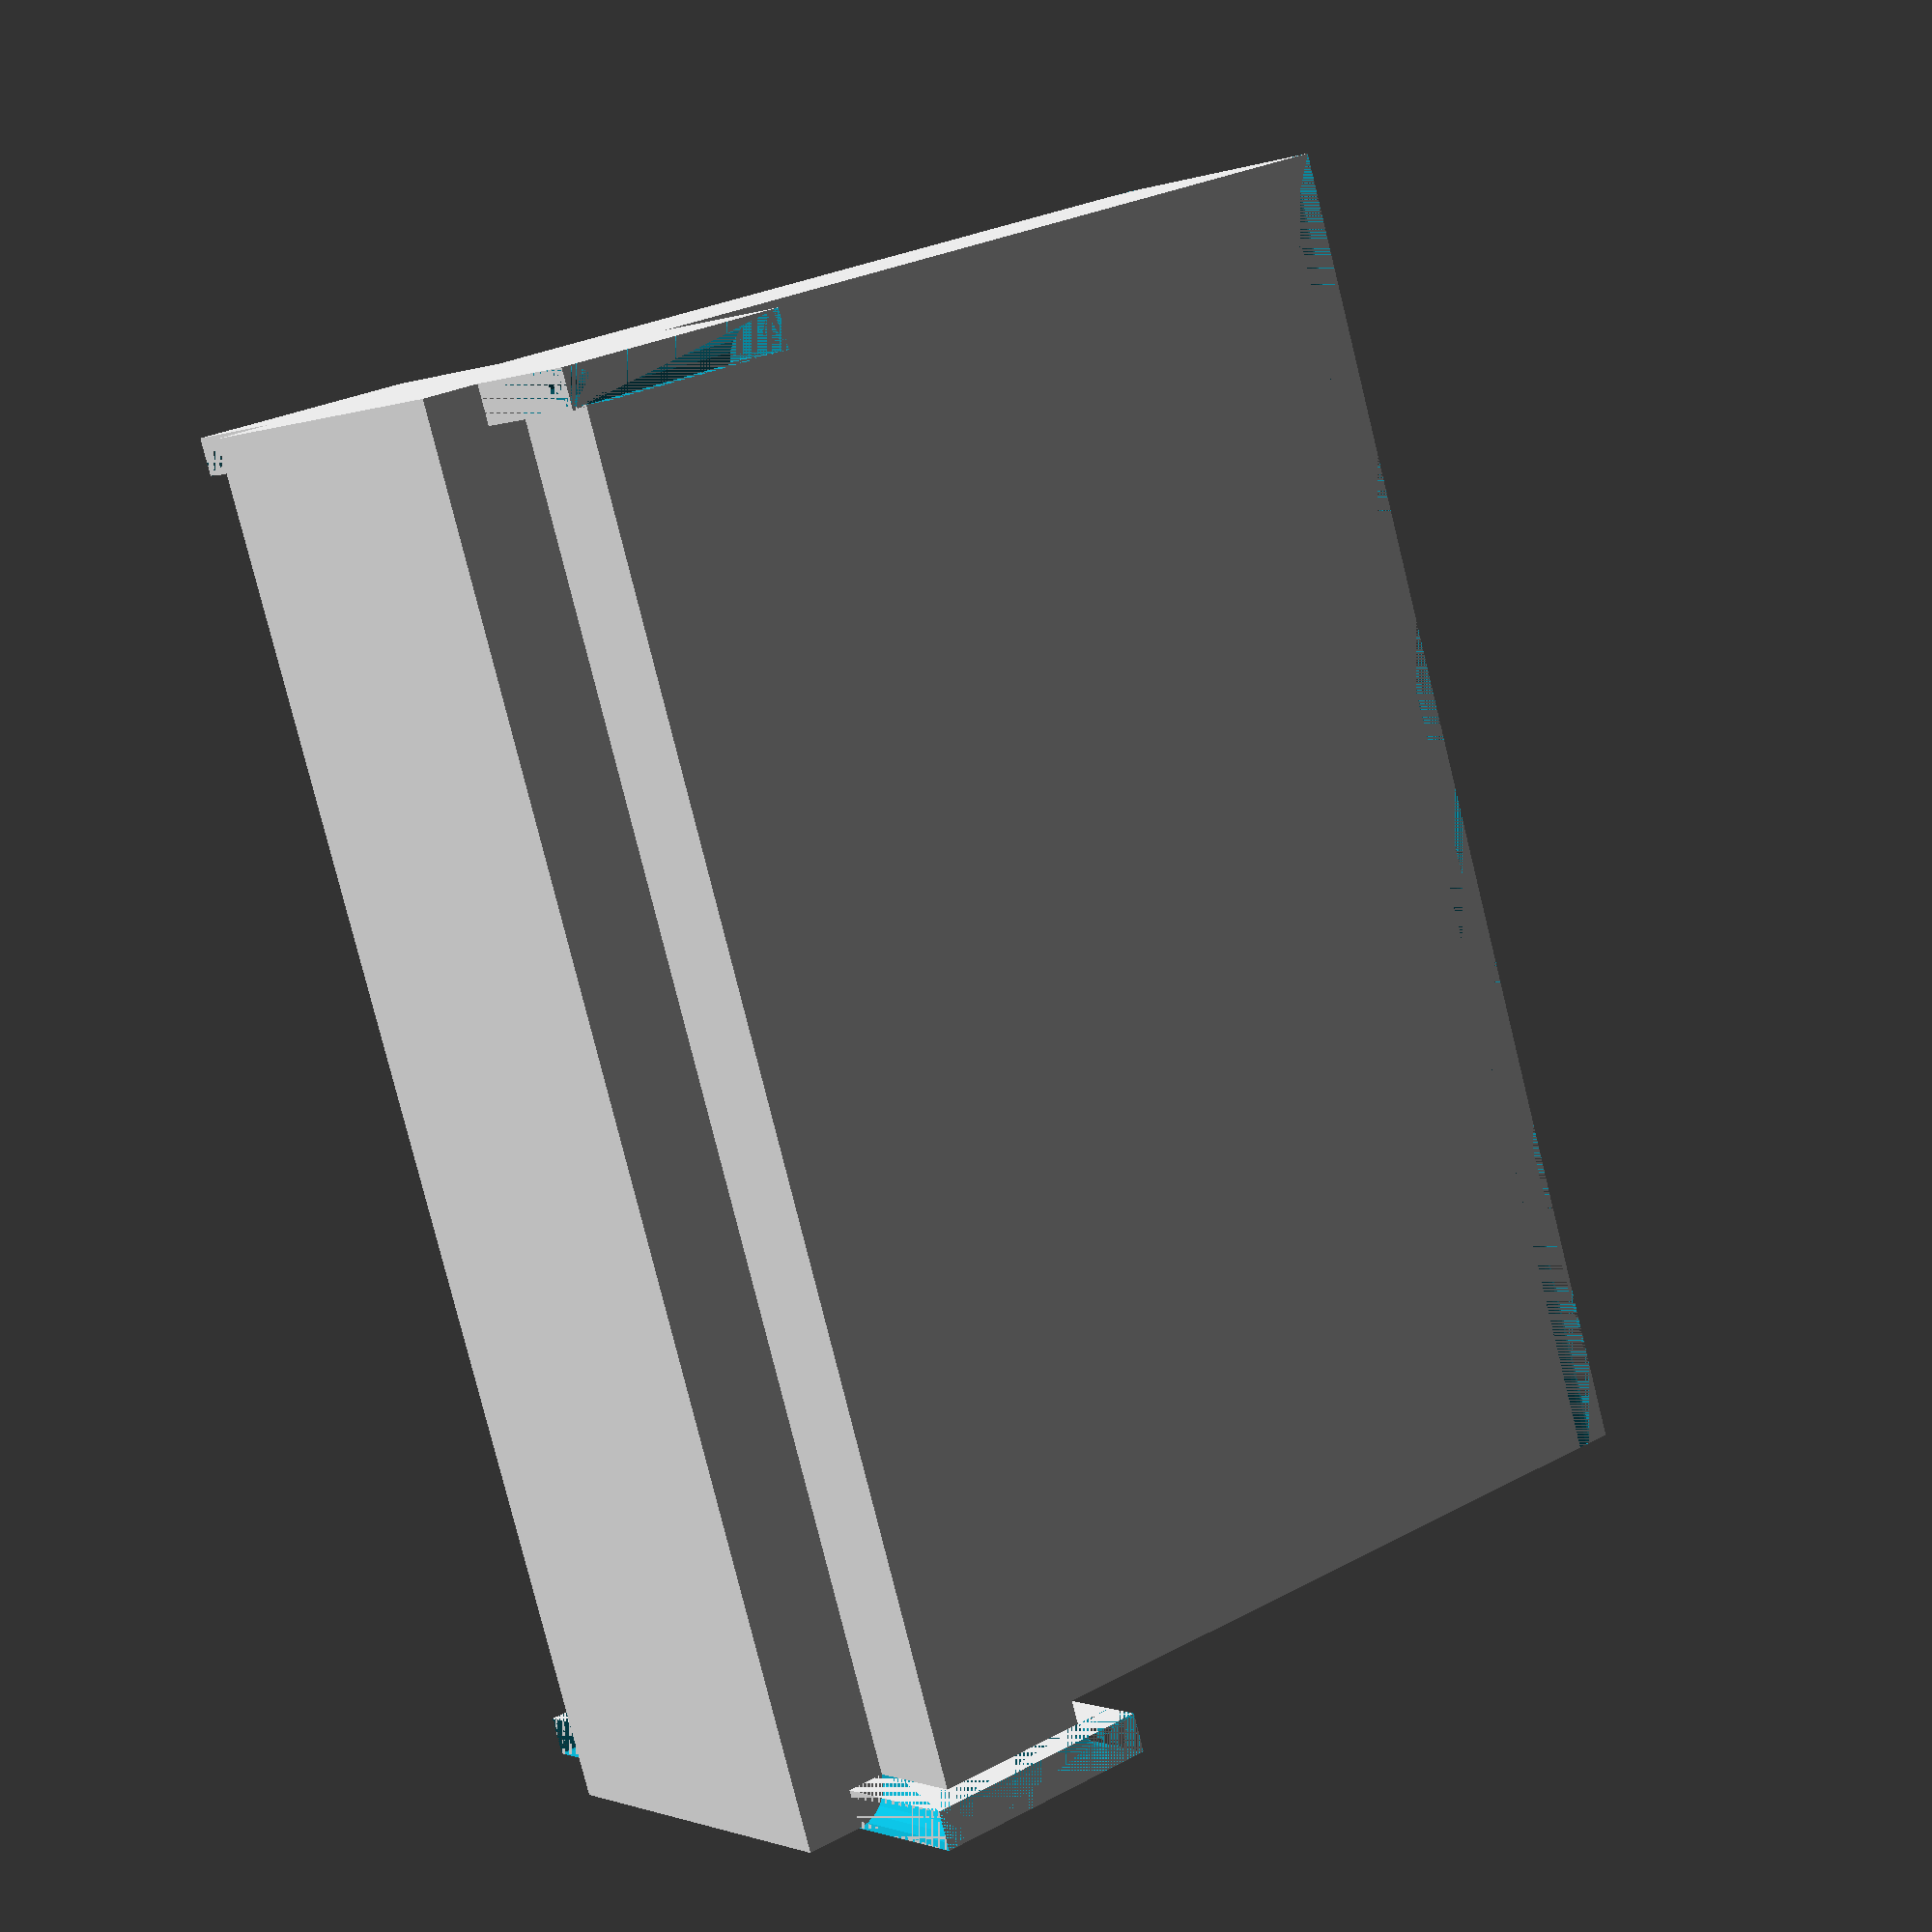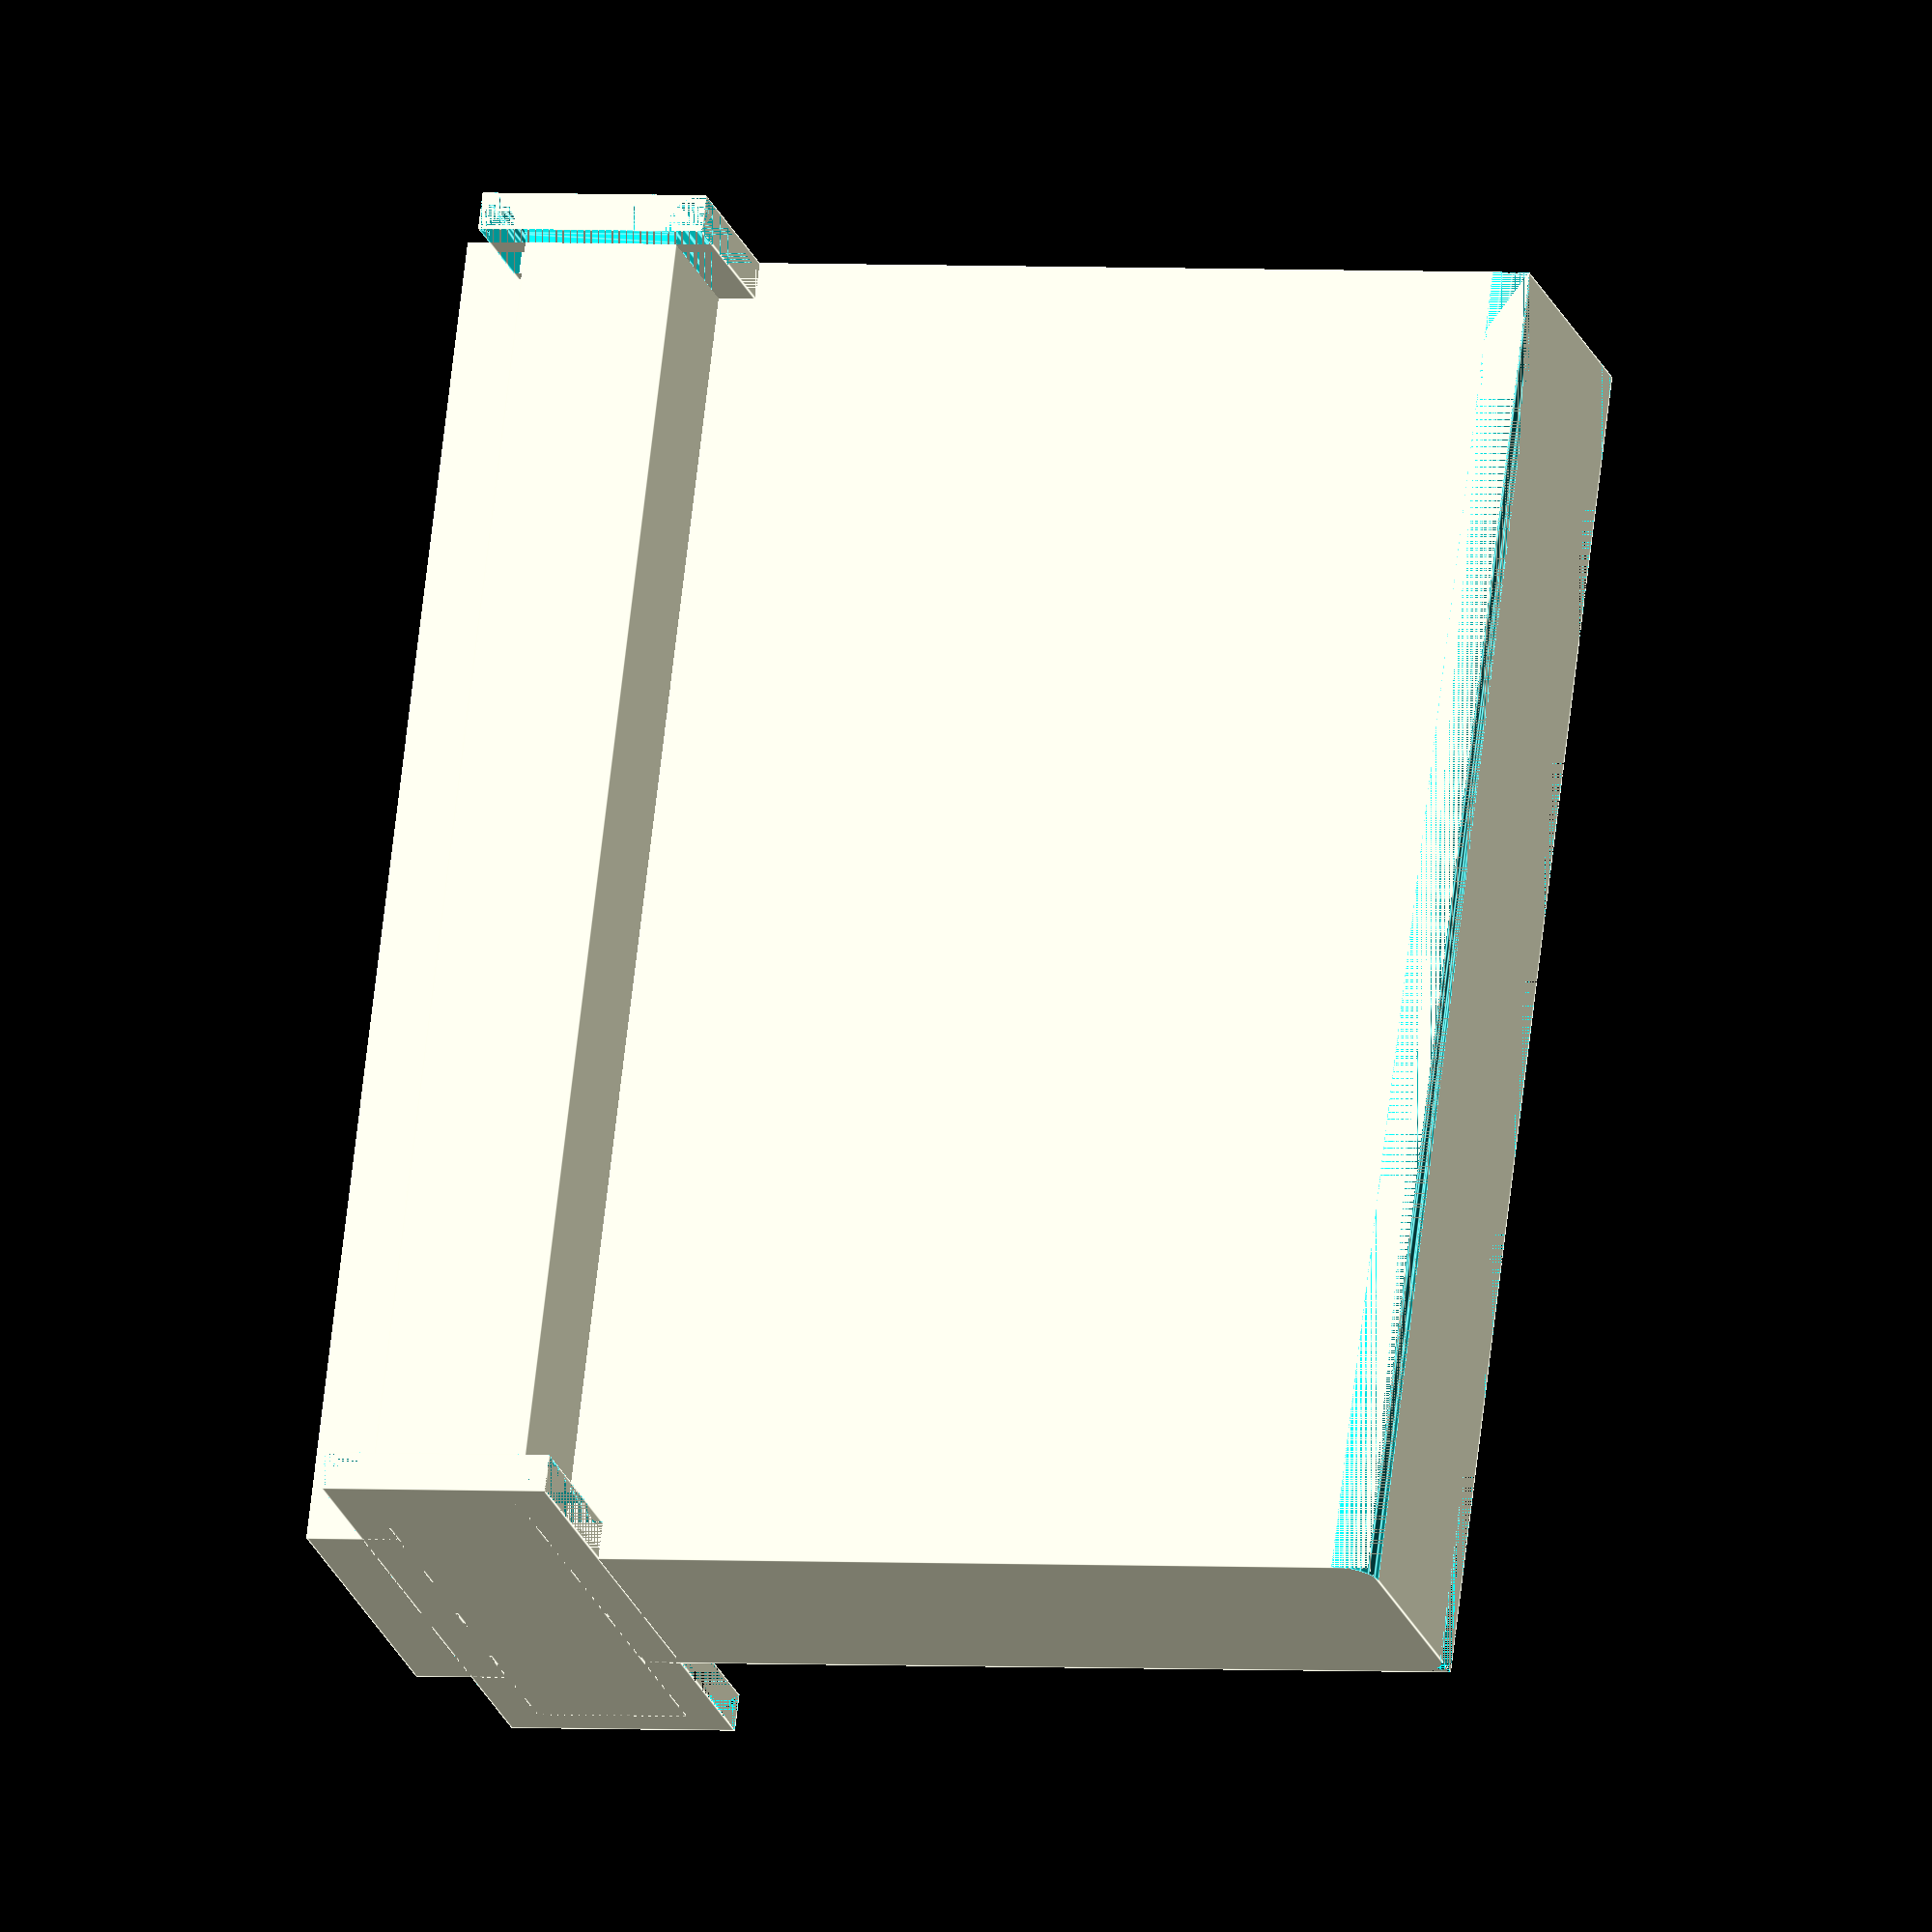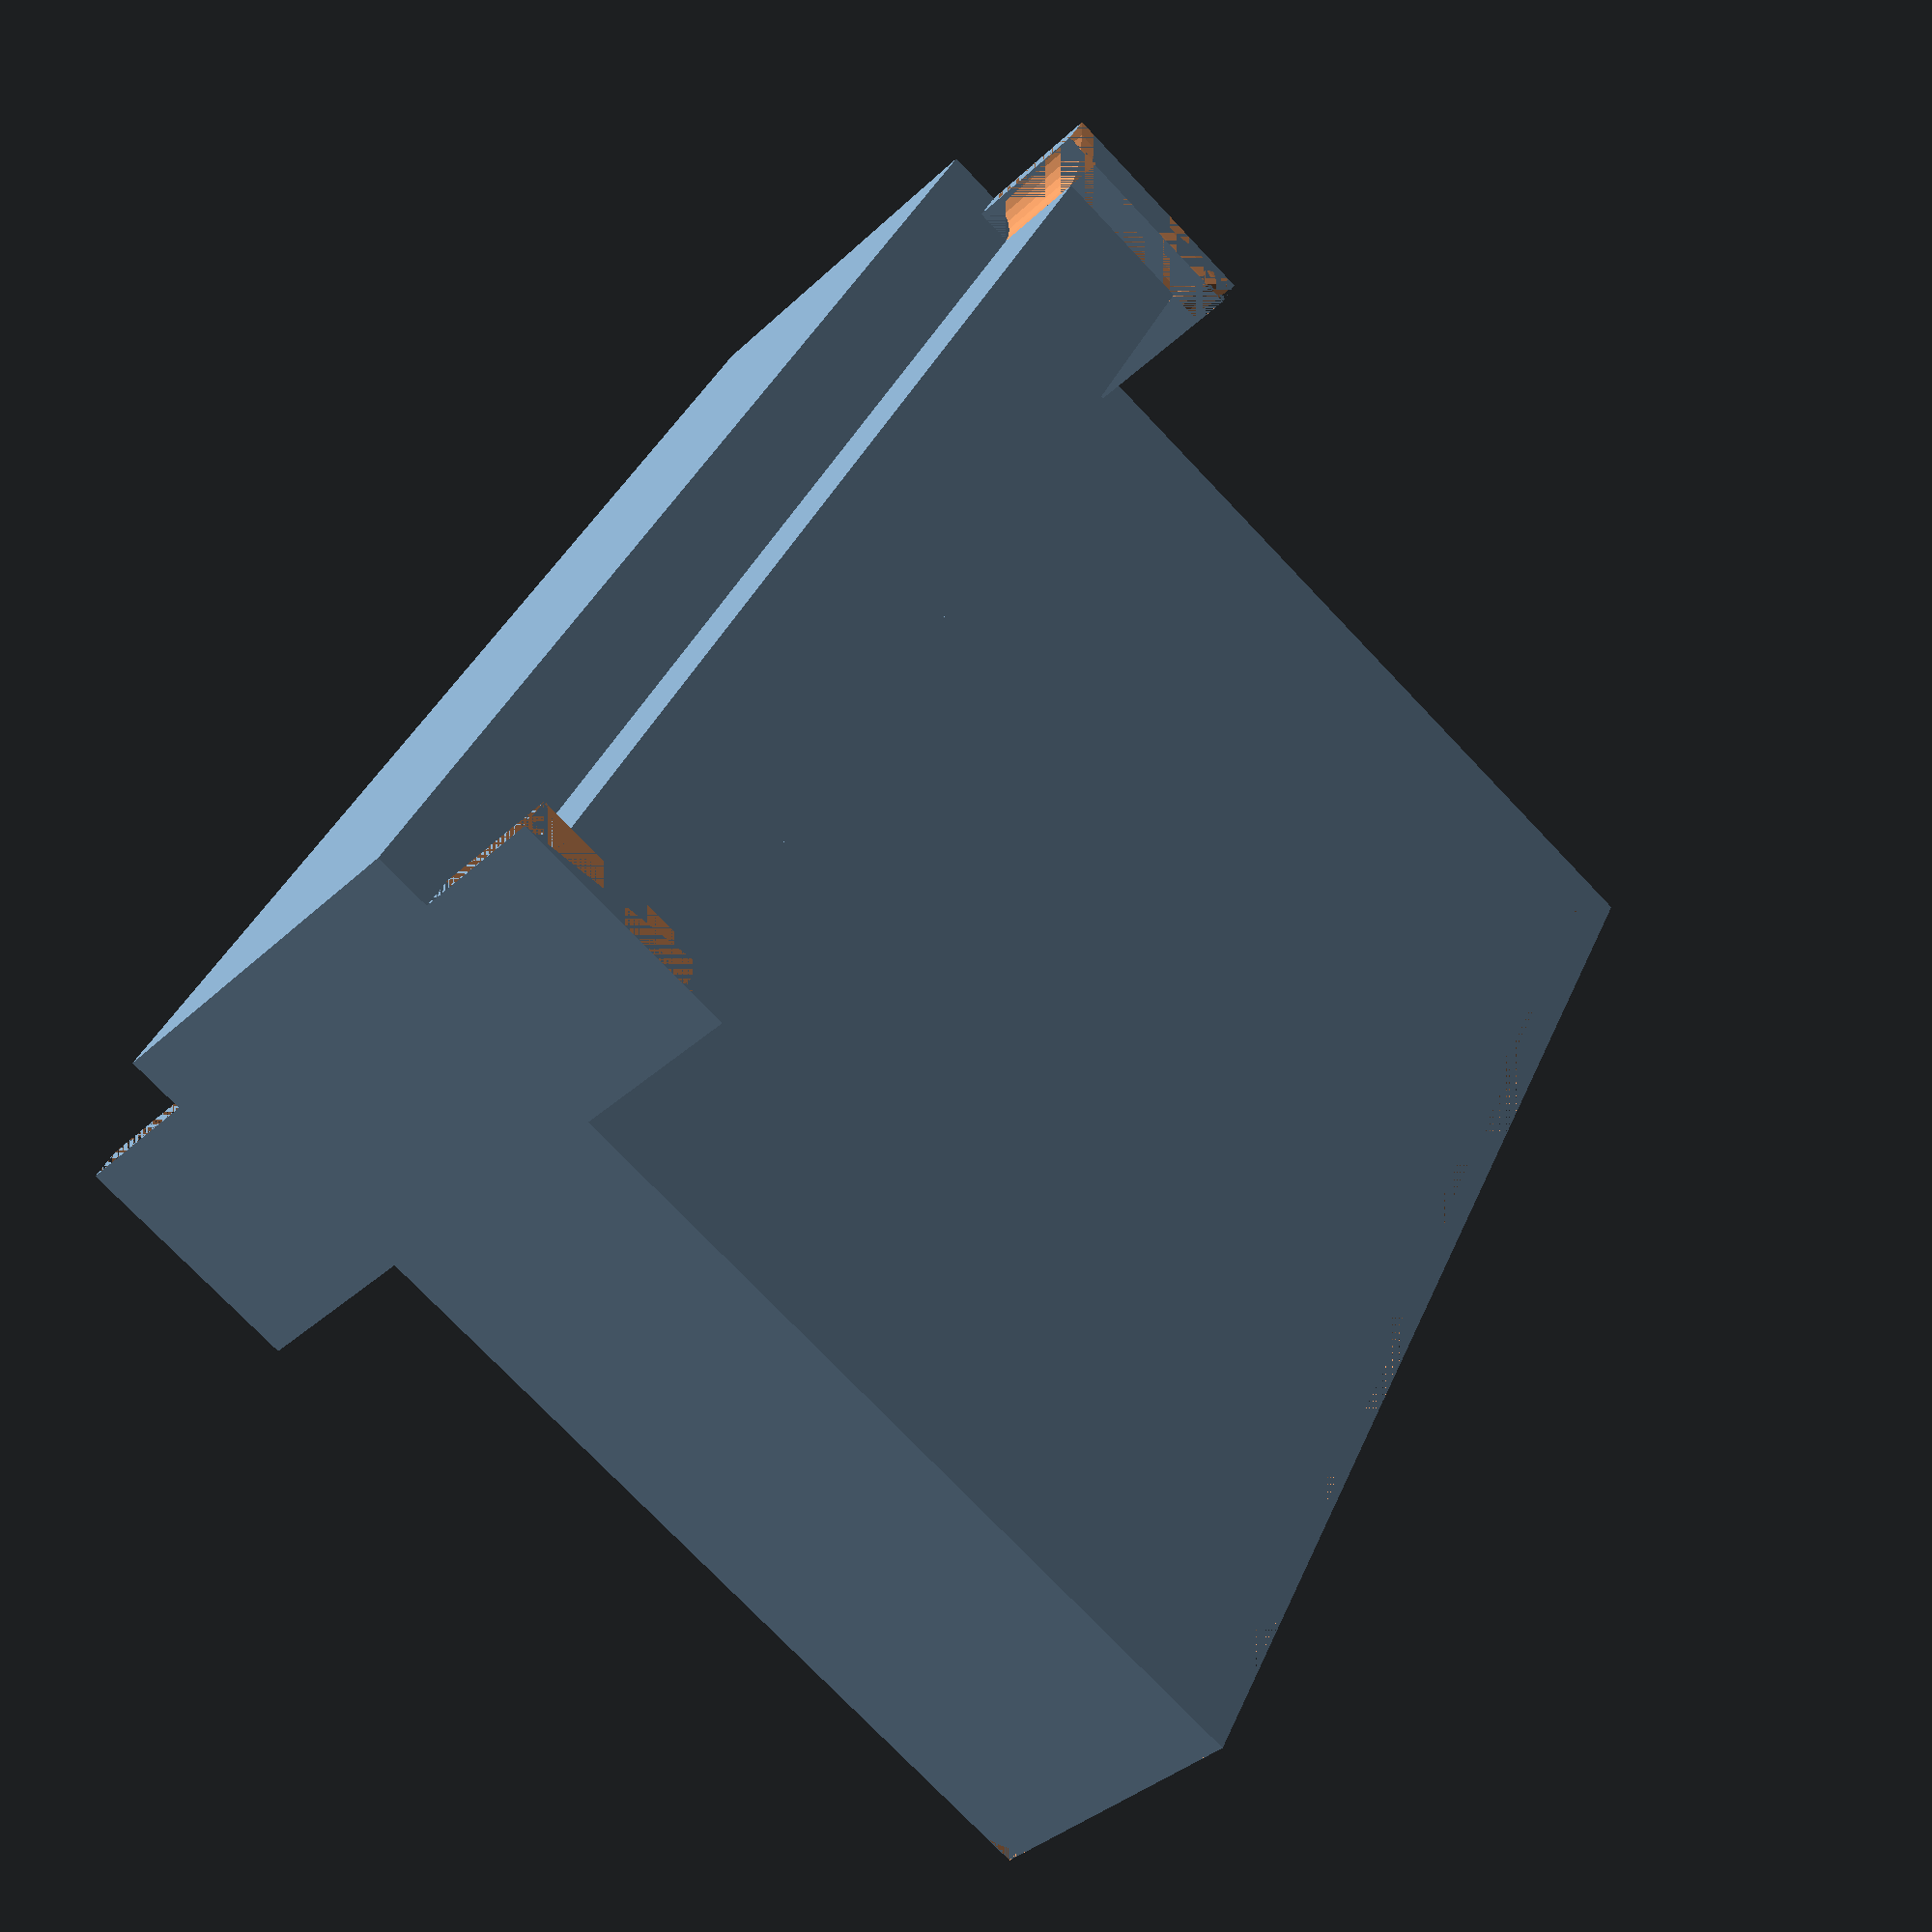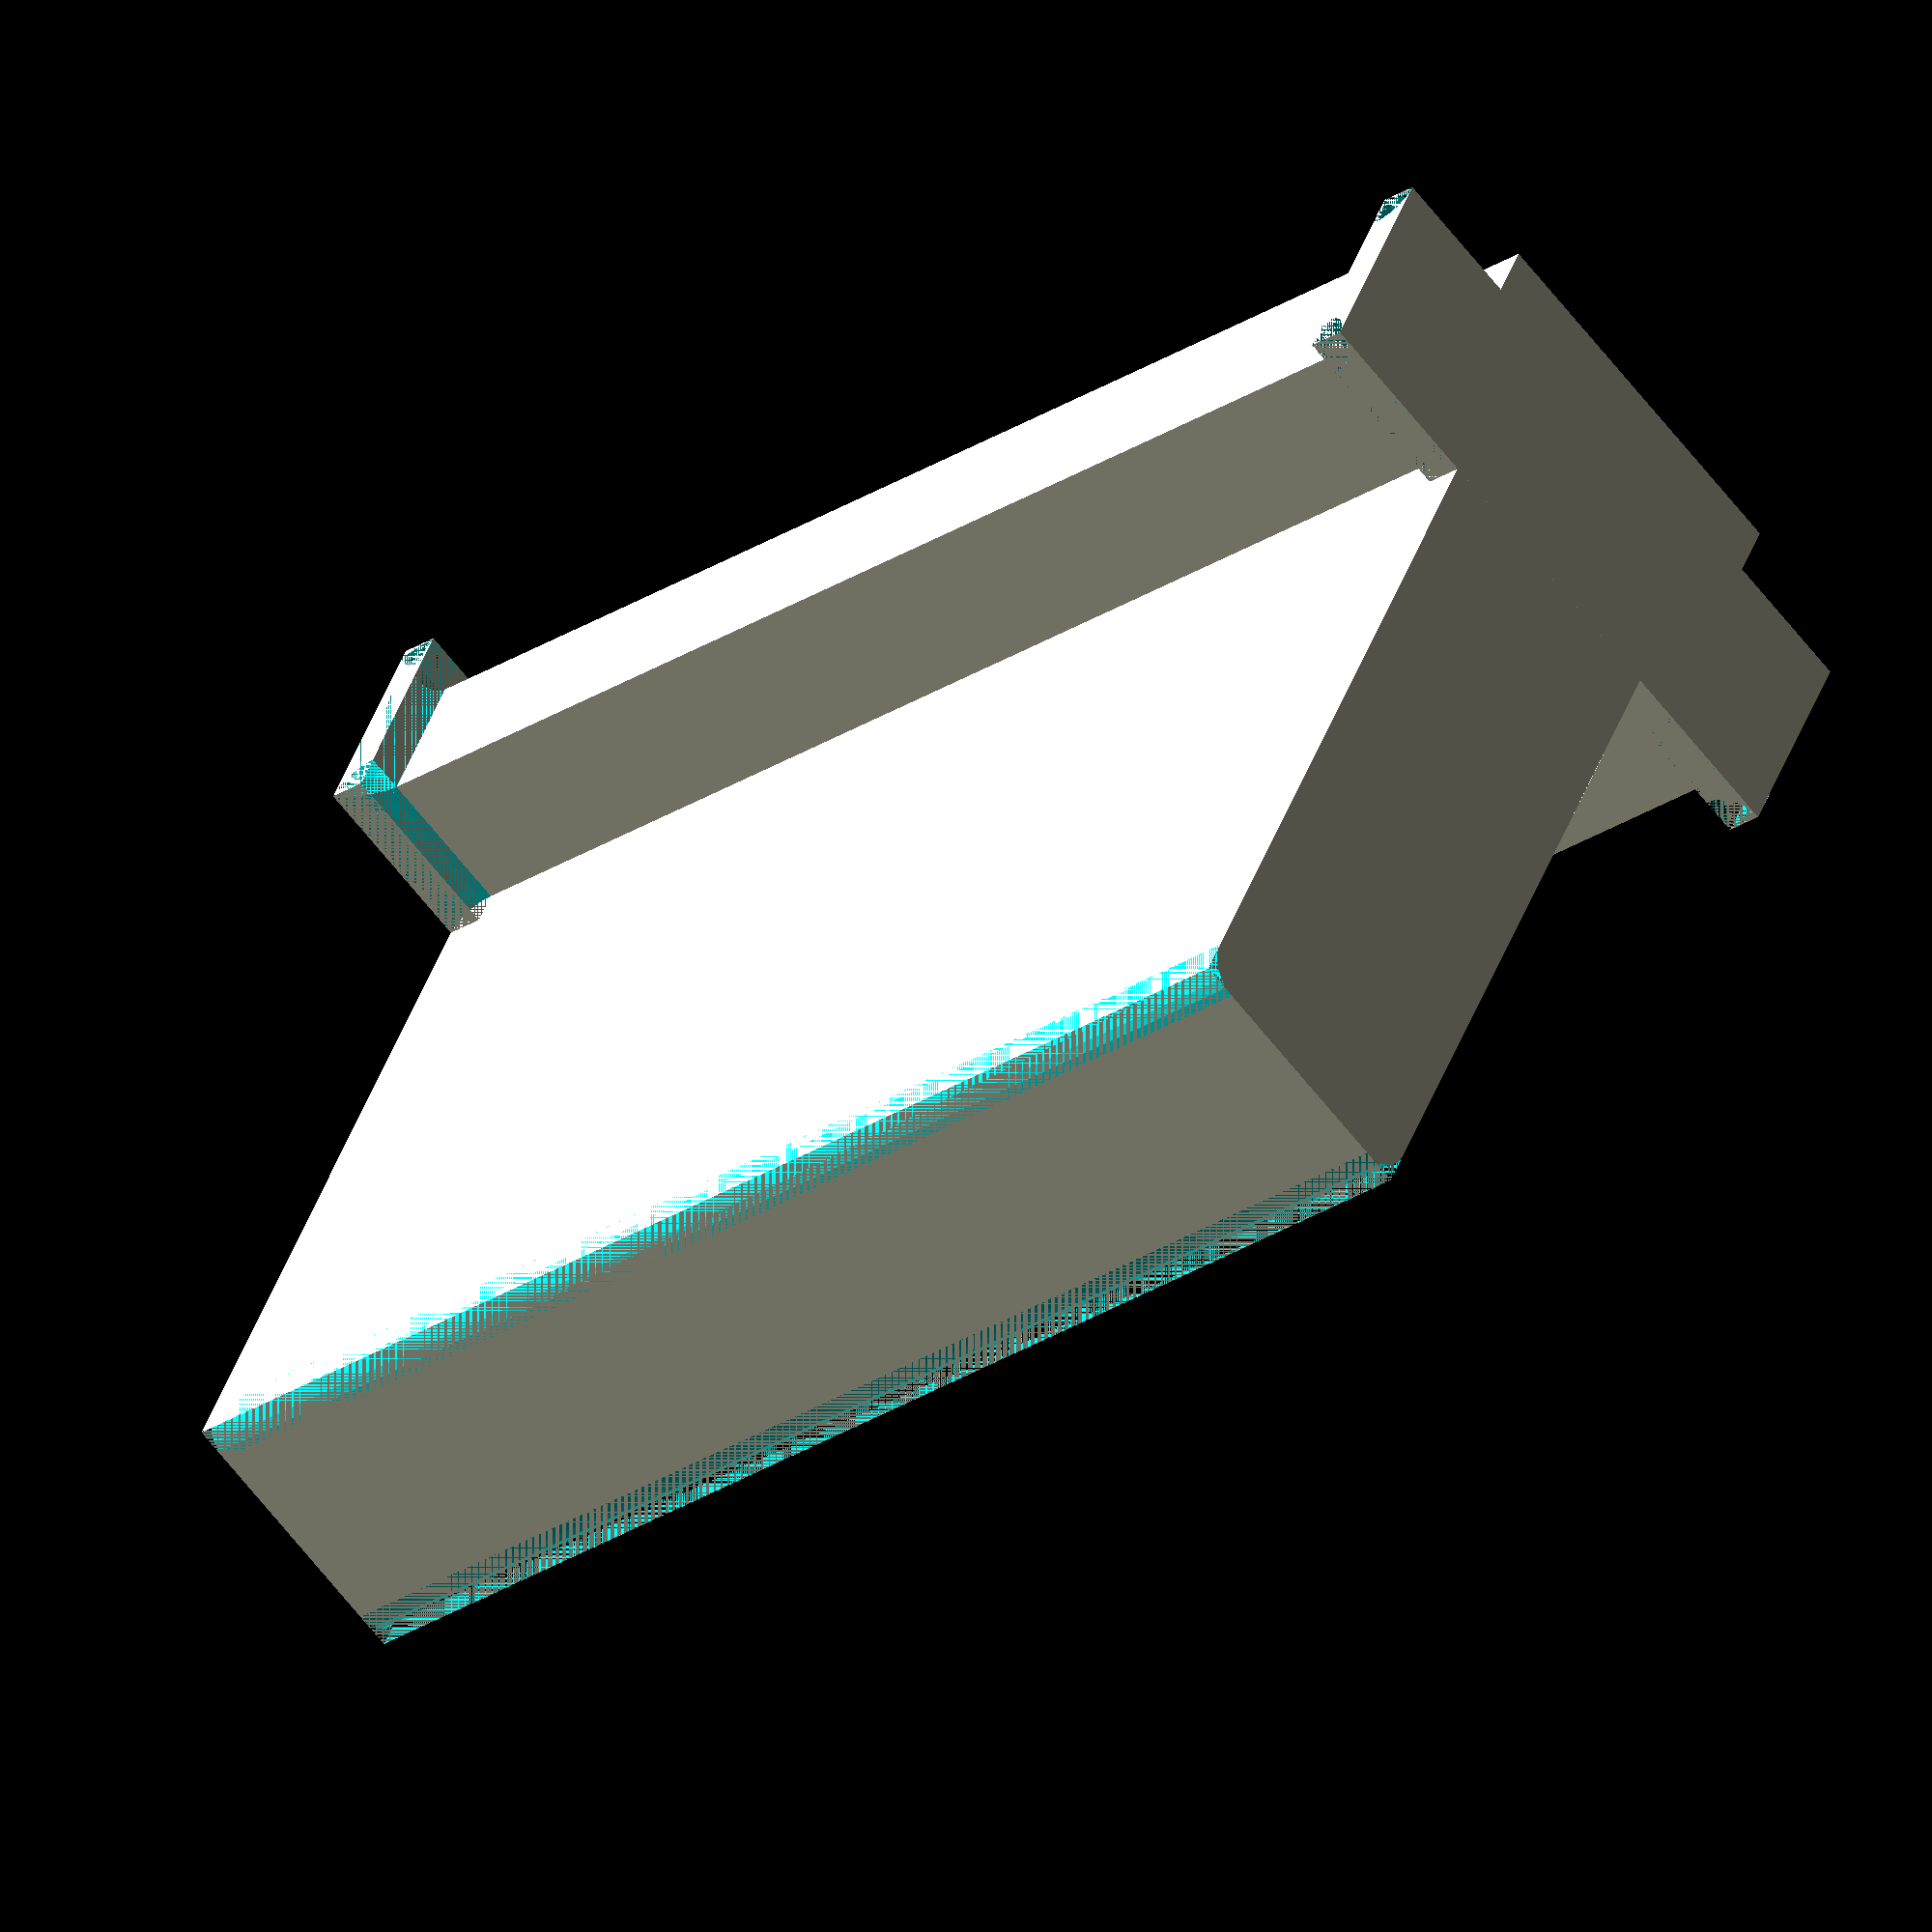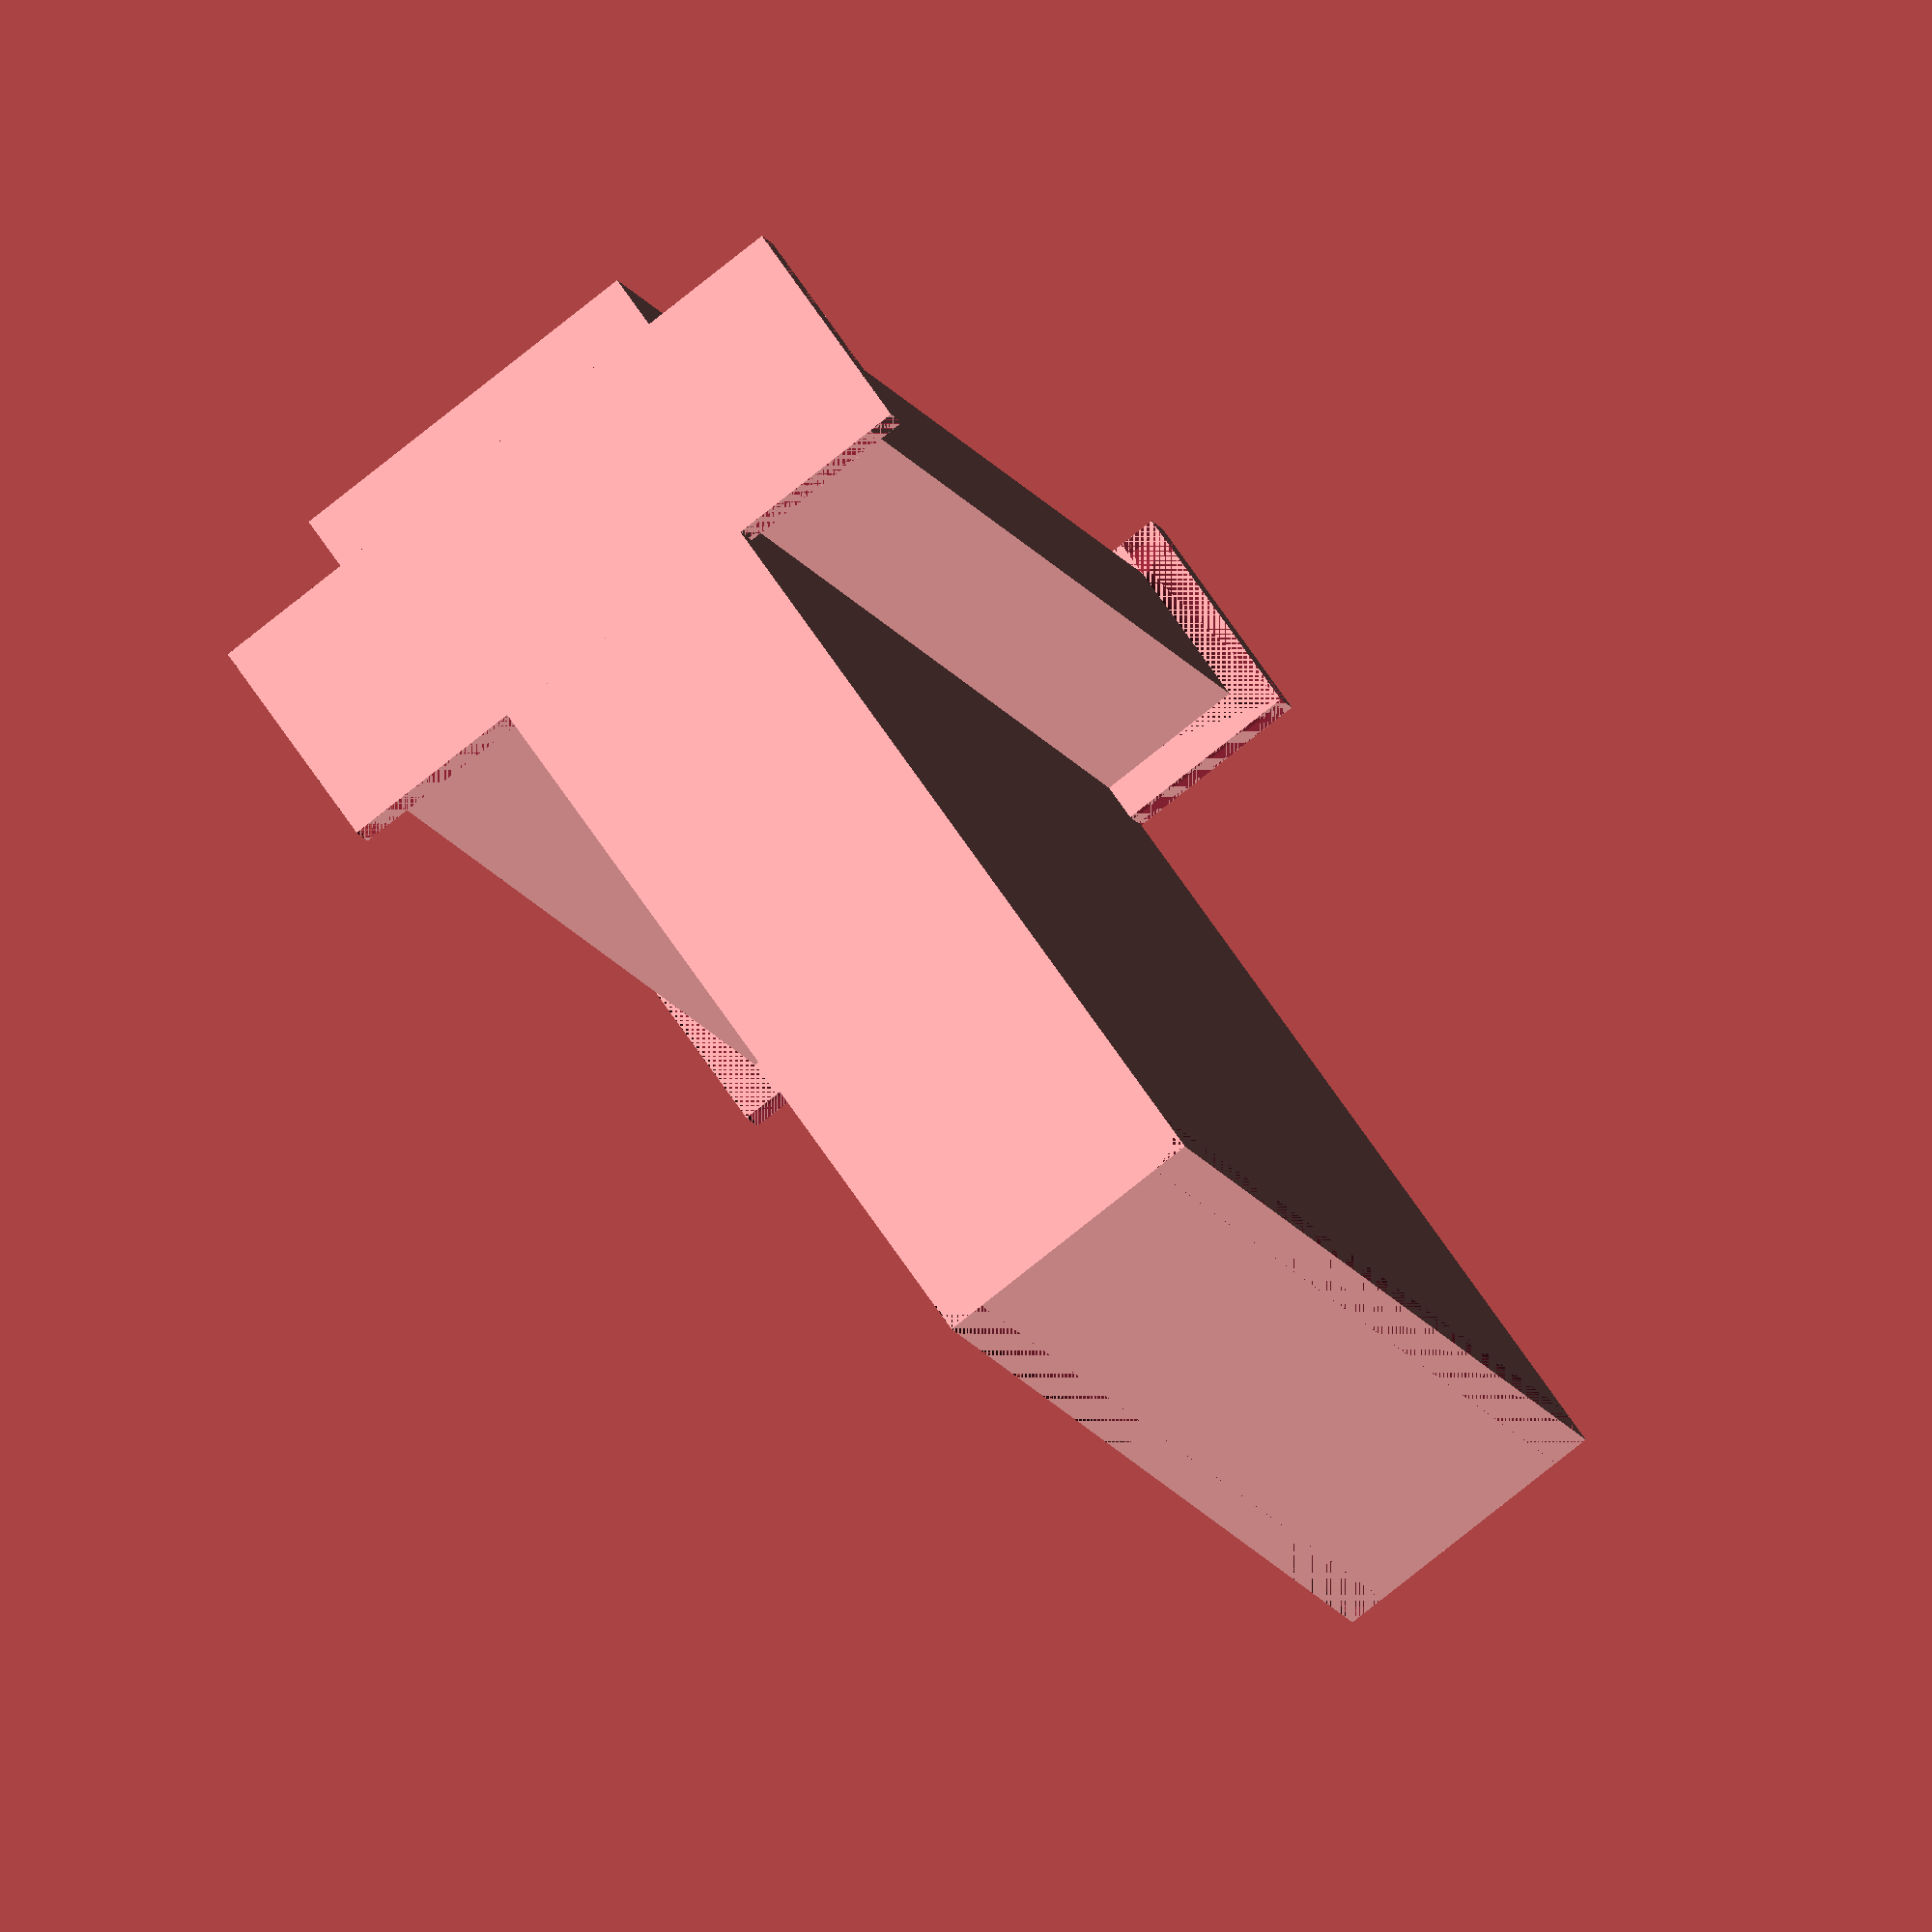
<openscad>
// This negative space can be combined with a Black+Decker to Ryobi adapter

internal_notch_offset = [0, 0, 0];
internal_notch_width = 10.25;
internal_notch_height = 2.505;
internal_notch_depth = 36; //34 after lower chamfer
internal_notch_translate = internal_notch_offset + [ -internal_notch_width/2, 0, -internal_notch_height];
internal_notch_chamfer = 1.000; //6 segments

slot_offset = [0, 0, -internal_notch_height];
slot_width = 15.75; //width before adding chamfer space
slot_height = 4.10;
slot_depth = 36;
slot_translate = slot_offset + [ -slot_width/2, 0, -slot_height];
//slot_width=17.875; //width at its widest point of the chamfer

external_notch_offset = slot_offset + [0, 0, -slot_height];
external_notch_width = 7.75;
external_notch_height = 22; //measured from bottom of slot
external_notch_depth = 36;
external_notch_translate = external_notch_offset + [ - external_notch_width/2, 0, -external_notch_height];

//90 degree chamfer arc of six segments
module arc() {
  intersection() {
    square();
    circle(r = 1, $fn=6*4);
  }
}

//negative chamfer arc
module narc() {
  difference() {
    square();
    circle(r = 1, $fn=6*4);
  }
}

//quarter_round module
module qr(d) {
  linear_extrude(d) arc();
}

//negative quarter round module
module nqr(d) {
  linear_extrude(d) narc();
}
module frame(width,height) {
  translate([width/2,0,height/2])rotate([0,90,180])qr(width);
  translate([-width/2,0,-height/2])rotate([0,-90,180])qr(width);
  translate([width/2,0,-height/2])rotate([0,0,180])qr(height);
  translate([-width/2,0,-height/2])rotate([0,0,-90])qr(height);
}
module nframe(width,height) {
    difference() {
        translate([-width/2,-1,-height/2])cube([width, 1, height]);
        frame(width, height);
    }
}

difference() {
  union() {
    translate(internal_notch_translate)
      cube([internal_notch_width,
            internal_notch_depth,
            internal_notch_height]);
        
    translate(slot_translate)
      cube([slot_width,
            slot_depth,
            slot_height]);

    translate(external_notch_translate)        
      cube([external_notch_width,
            external_notch_depth,
            external_notch_height]);
    //front chamfer frame
    translate(slot_offset+[0,1,-slot_height/2])
      nframe(slot_width+2,slot_height+2);
    //rear chamfer frame
      translate([0,slot_depth,0])
    rotate([0,0,180])
          translate(slot_offset+[0,1,-slot_height/2])
      nframe(slot_width+2,slot_height+2);
  }
  //lower right chamfer
  translate(external_notch_offset+[external_notch_width/2 -1,external_notch_depth,-(external_notch_height -1)])
    rotate([90,90,0])
      nqr(external_notch_depth);
  //lower left chamfer
  translate(external_notch_offset+[-(external_notch_width/2 -1),external_notch_depth,-(external_notch_height -1)])
    rotate([90,180,0])
      nqr(external_notch_depth);

}


</openscad>
<views>
elev=152.1 azim=157.6 roll=129.2 proj=p view=wireframe
elev=357.8 azim=337.3 roll=107.6 proj=o view=edges
elev=254.7 azim=209.0 roll=136.5 proj=p view=wireframe
elev=319.4 azim=130.1 roll=198.0 proj=o view=solid
elev=294.3 azim=200.3 roll=146.6 proj=o view=solid
</views>
